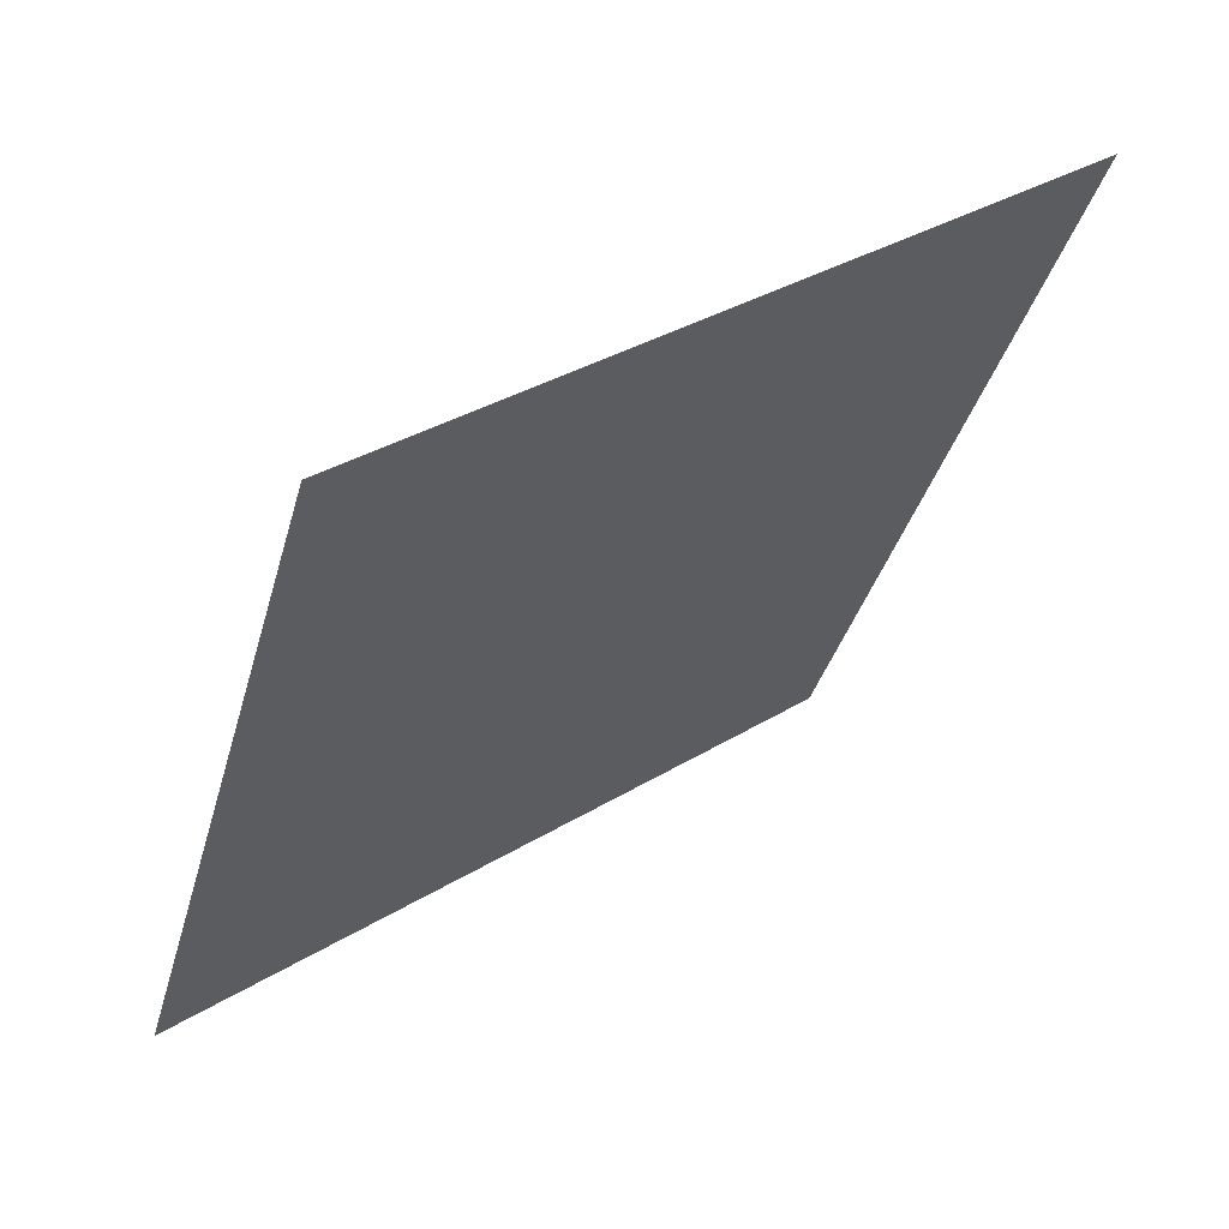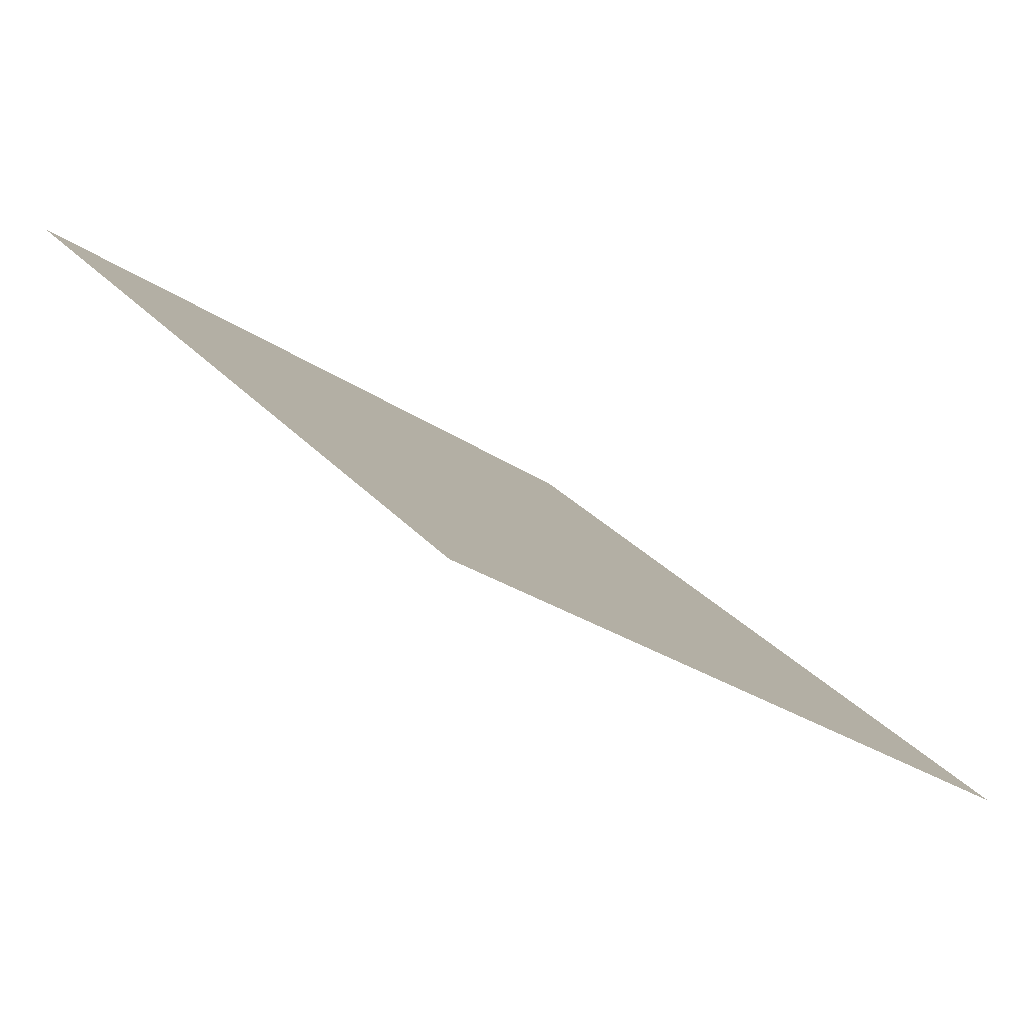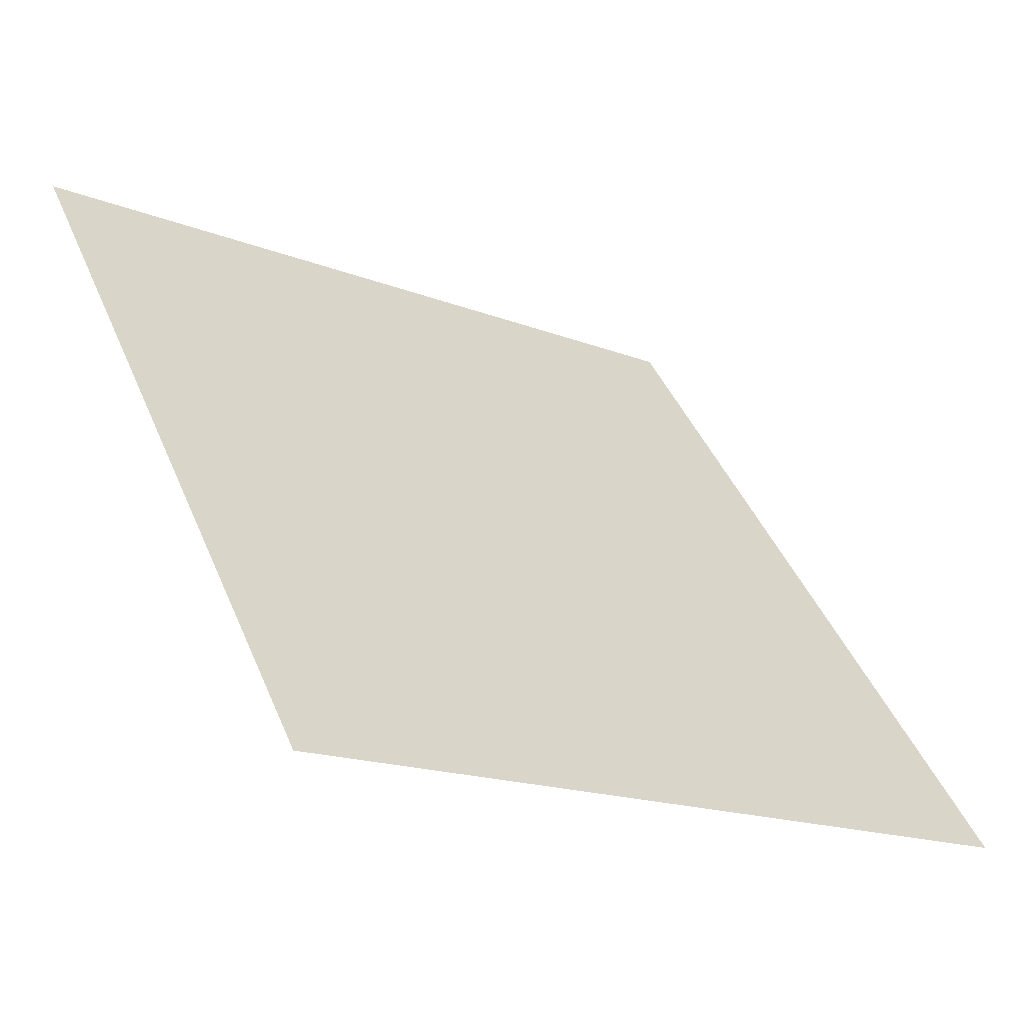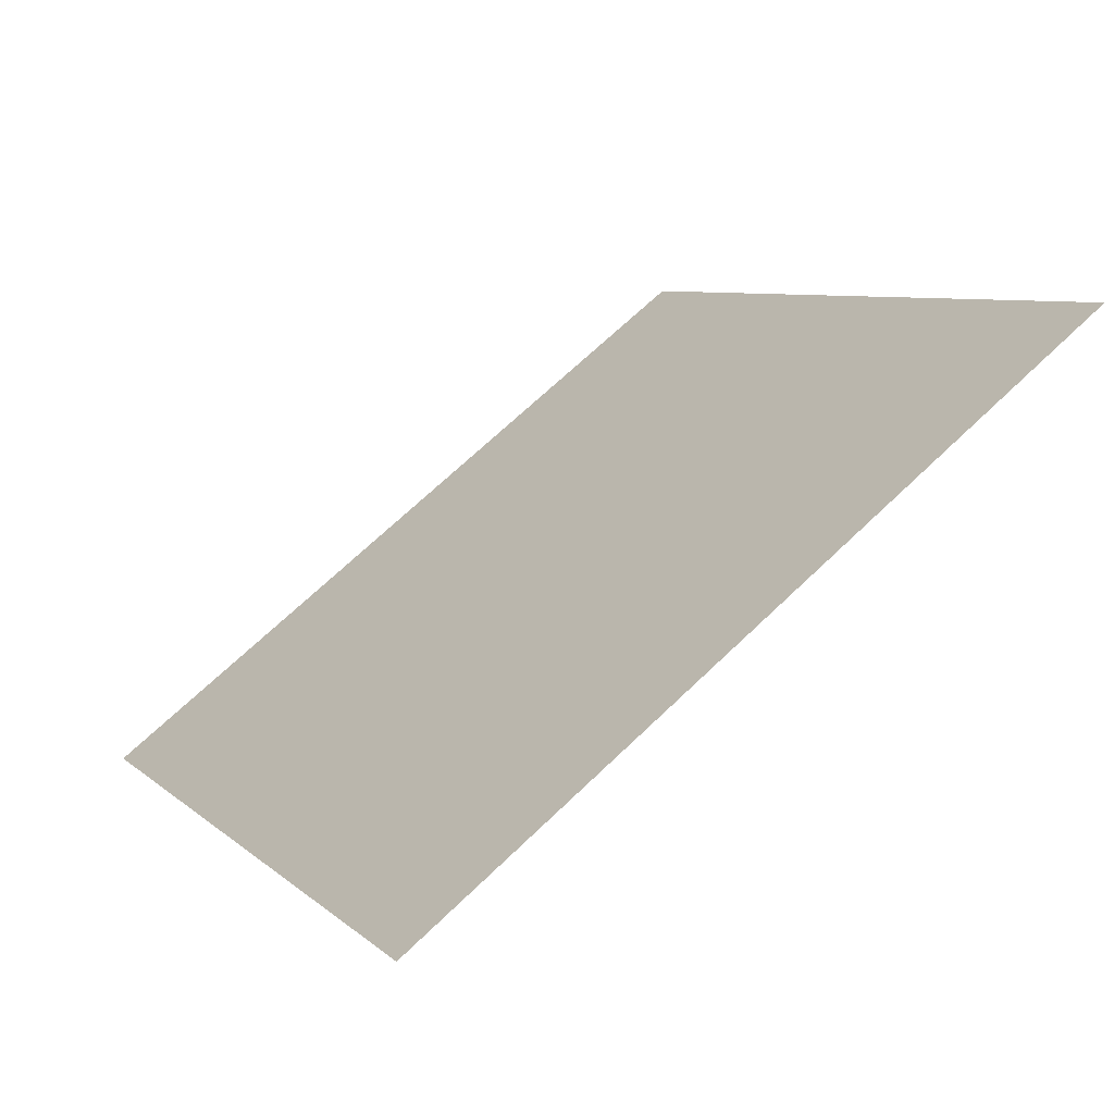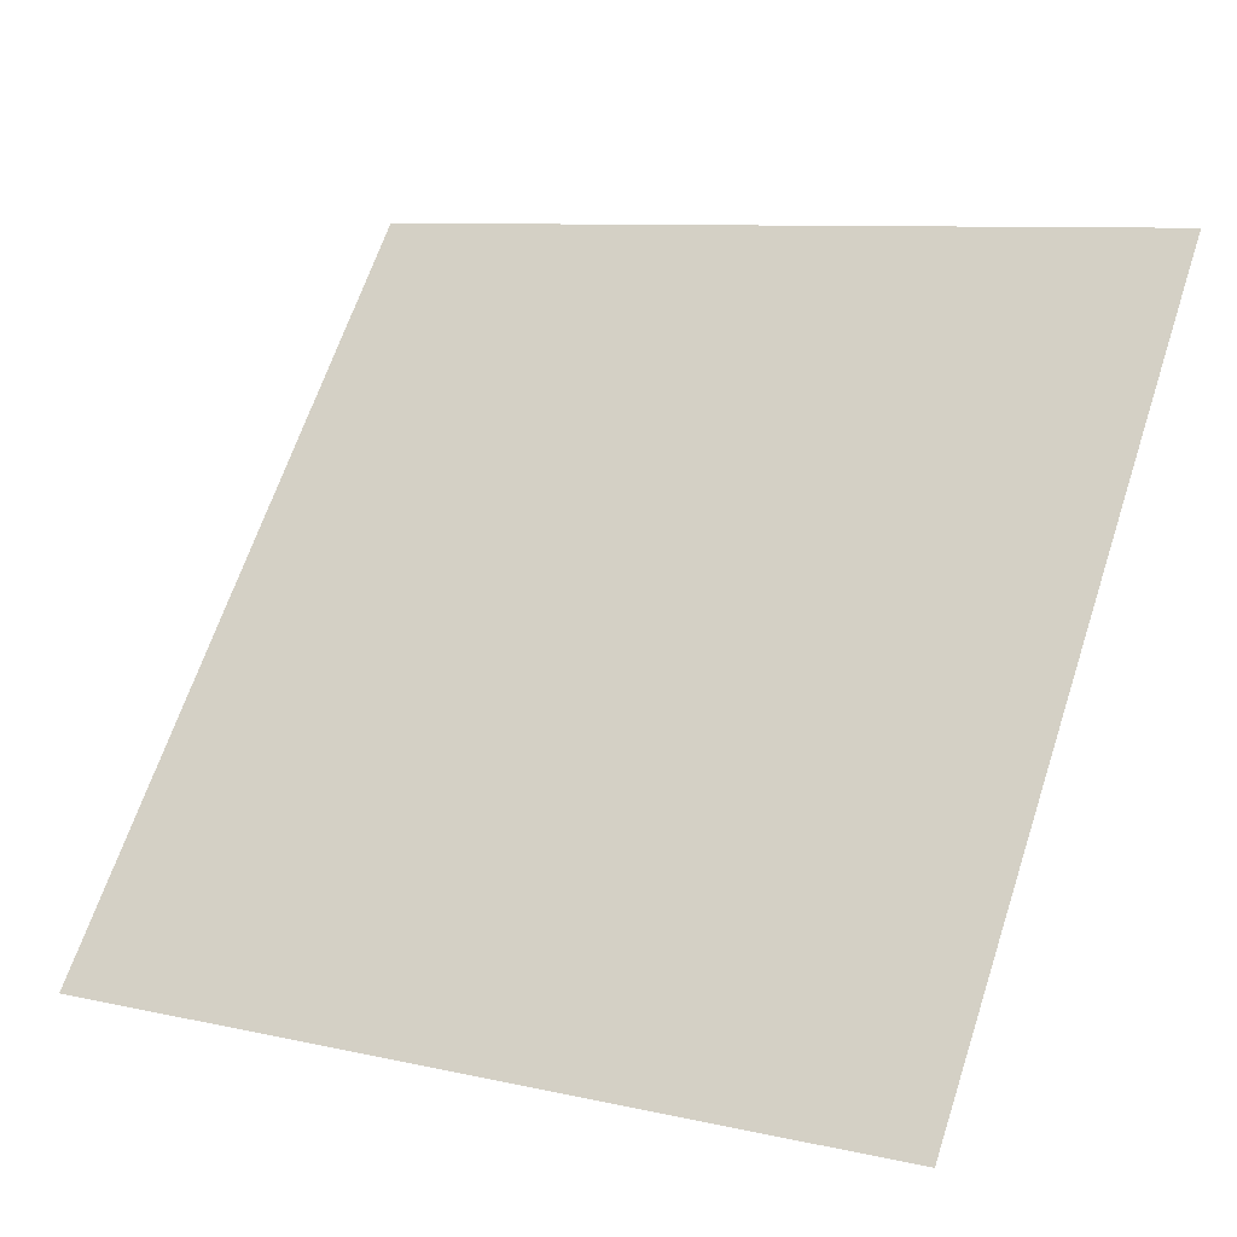
<metadata>
{"format":"obj","ext":"obj","renderer":"f3d","projection":"perspective","resolution":1024,"background":"white","views":[{"elev":-35.6,"azim":-104.4,"up":"+Y"},{"elev":27.8,"azim":57.5,"up":"+Y"},{"elev":-16.2,"azim":-39.6,"up":"+Z"},{"elev":8.7,"azim":-114.4,"up":"+Y"},{"elev":7.8,"azim":29.8,"up":"+Z"}]}
</metadata>
<code>
v -0.1049 0.5683 0.2137
v -0.1115 0.5684 0.2138
v -0.1114 0.5724 0.219
v -0.1048 0.5722 0.219
f 4 3 2 1

</code>
